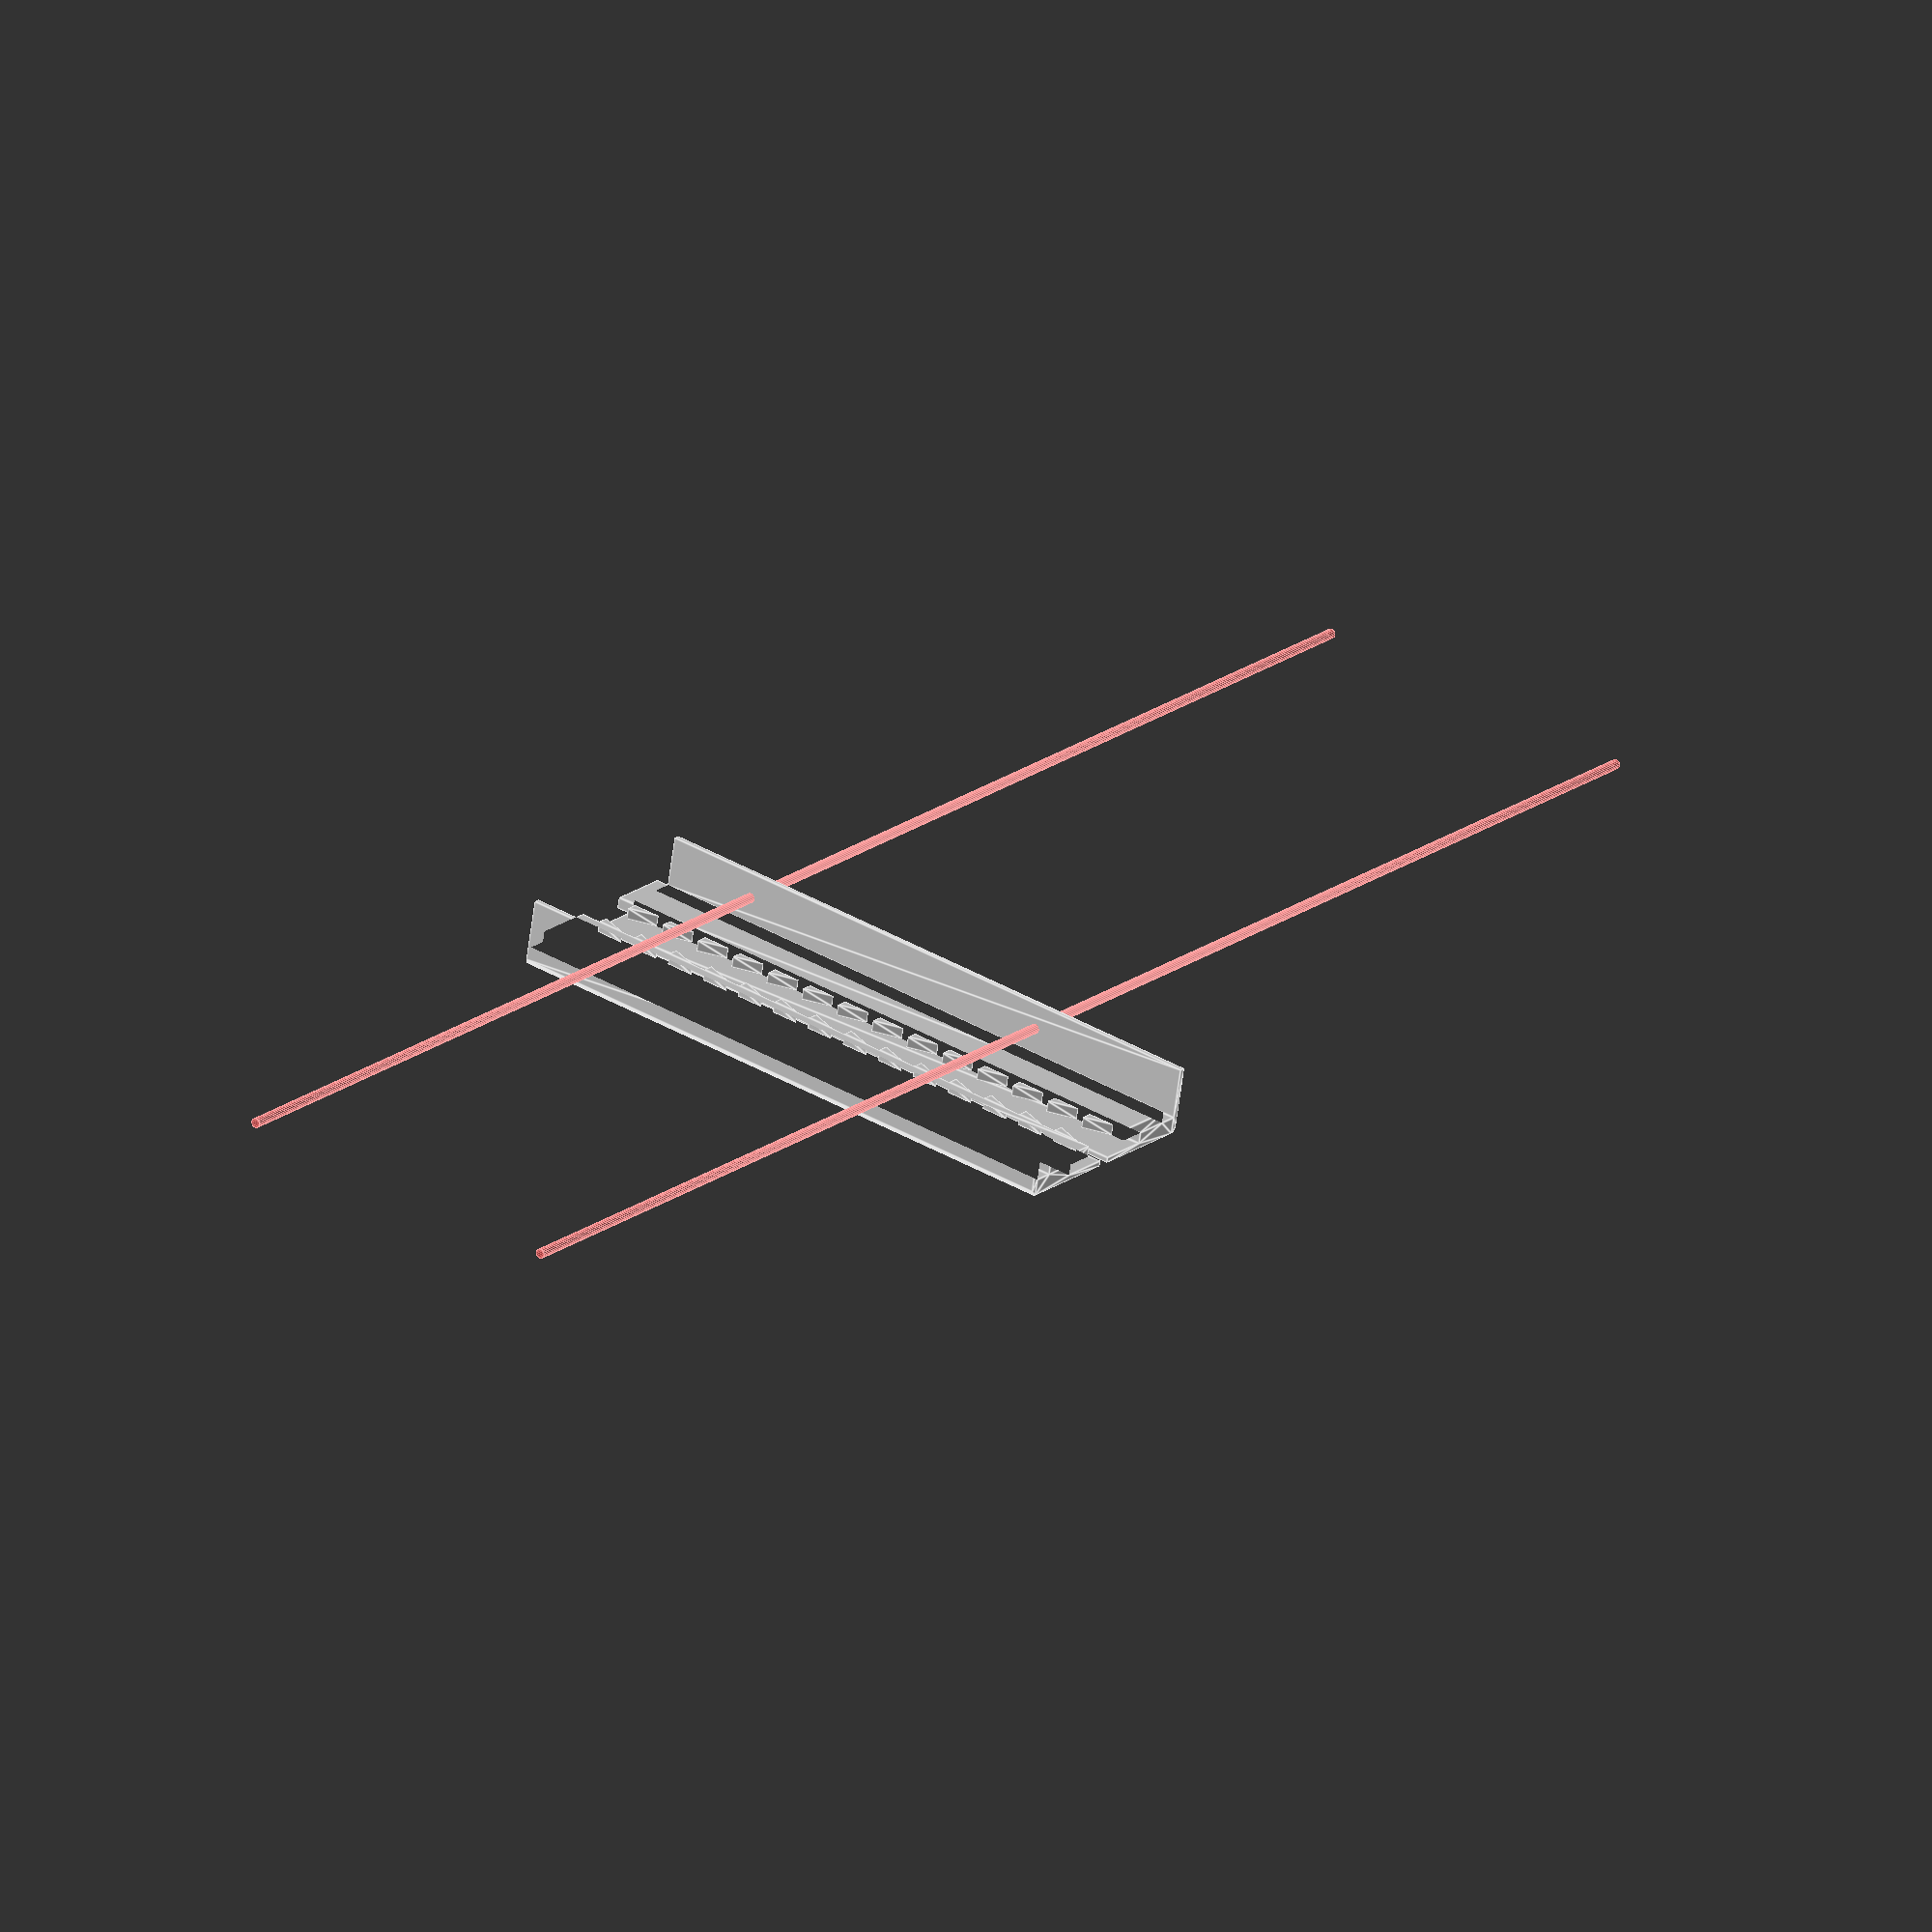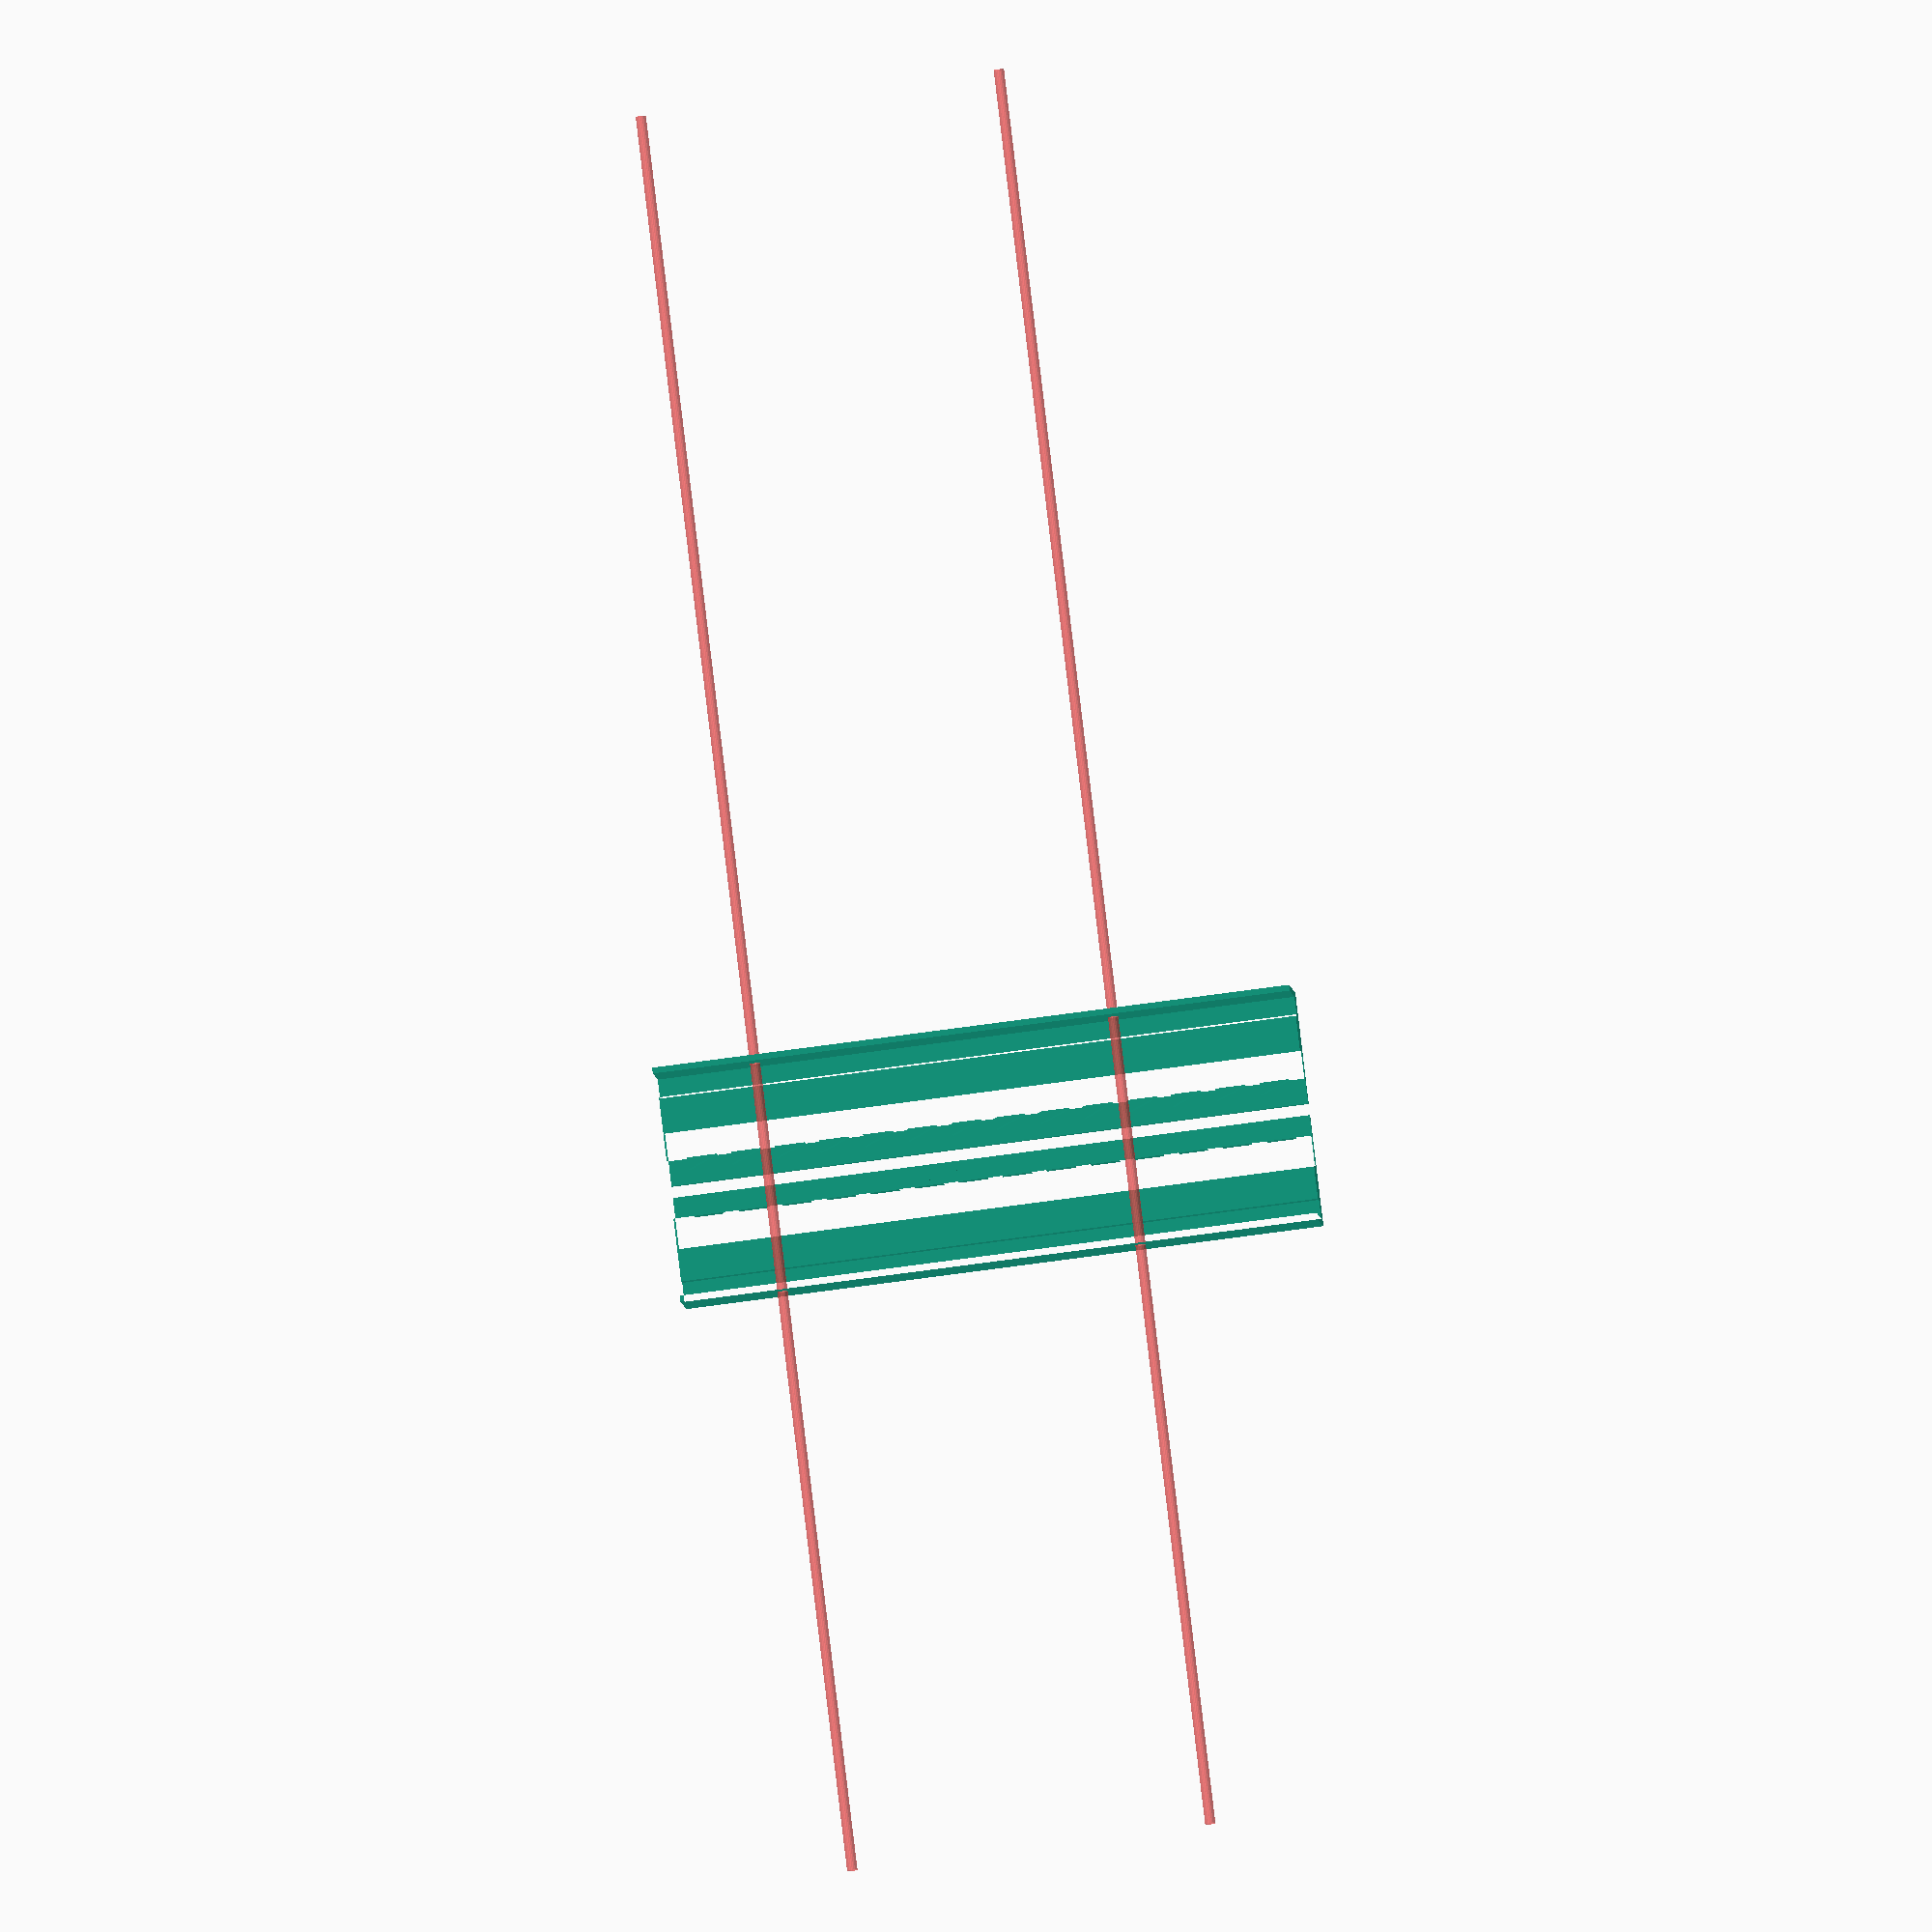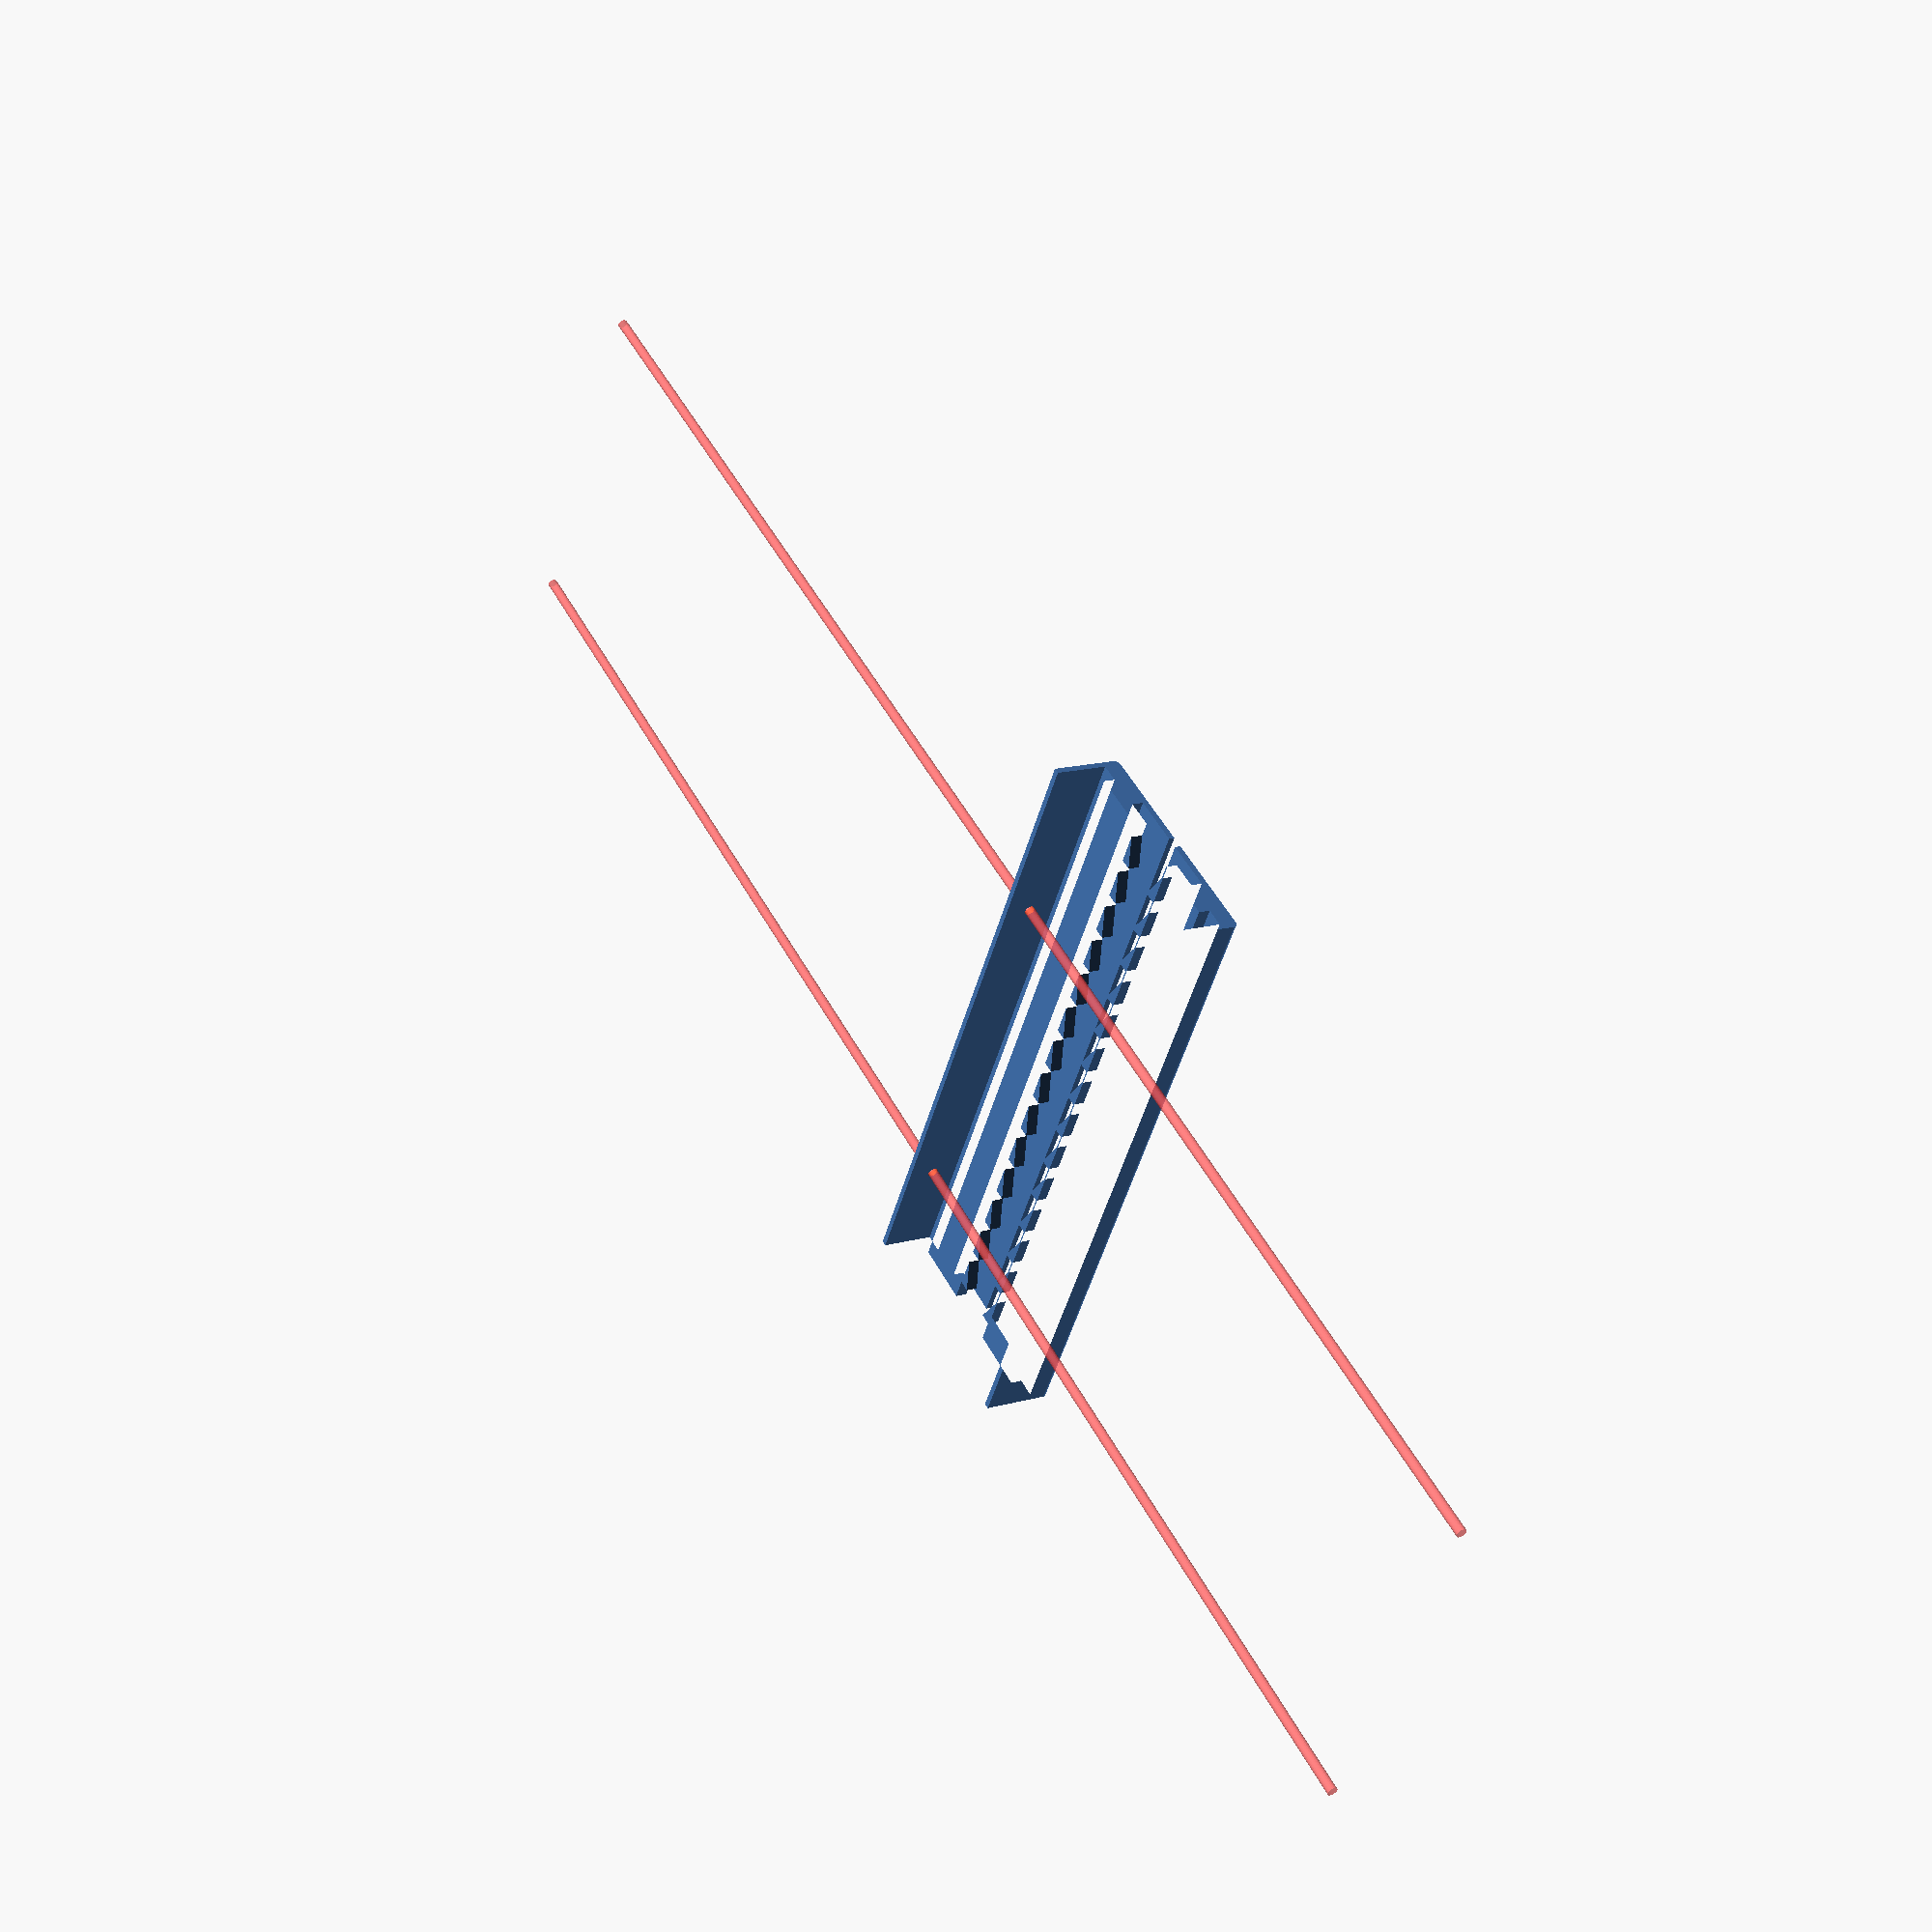
<openscad>
// Allow a tollerance on the acrylic width
// e.g. 3mm acrylic can be 3.5 or even 4 in places.
acrylicWidth = 4;

// Ultimaker Extended
extended = true;

includeLowerSections = false;
includeUpperSections = true; 
includeLeftSections = true;
includeRightSections = true;

// debug support
includeVisualisation = false;
testPiece = false;

// Include knotches on the inside surface to help latch the sliding door.
knotches = true;


distanceBetweenHoles = 122;
ultimakerWidth = 339; 

seperationBetweenSides = 0;
// -32 for offset in right bracked.
//seperationBetweenSides = ultimakerWidth - (38*2);
// gives 0 width for ultimaker inbeterrn
 //seperationBetweenSides = -(38*2);

module showUltimaker() {
    // down 2mm as the runners are raised up by 2mm.
    translate([-(ultimakerWidth-38 +2) ,11,-2]) {
        cube([ultimakerWidth,200,490]);
        
        // Show Screws.
        translate([0,5-1,0]) {
            for (zOfffset = [69-1 : distanceBetweenHoles : 480]) {           
                translate([0,0,zOfffset]) {
                    cube([400,2,2]);
                }
            }
        }
    }
}

module showDoor() {
xOffset = -(ultimakerWidth-38 +2) + 19;

    translate([xOffset ,2,15]) {
        % cube([300,acrylicWidth,500]);
    }
}

module bracket(h) {
    linear_extrude(height = h) { 
        //+4 on the x.
        //polygon(points=[[0,0],[34,0],[34,25],[32,25],[32,7],[25.5,7],[25.5,11],[4,11],[4,8],[19,8],[19,2],[0,2], [0,0]]);
        
        difference() {
            union() {
                polygon(points=[[0,0],[36,0],[38,2],[38,20+acrylicWidth],[36,20+acrylicWidth],[36,2+acrylicWidth],[29.5,2+acrylicWidth],[29.5,6+acrylicWidth],[8,6+acrylicWidth],[8,2+acrylicWidth],[17.5,2+acrylicWidth],[17.5,2],[0,2], [0,0]]);
                
                translate([36,2,0]) {
                    // 4.2mm hole allows for a M3 pushfit nut
                    // or small cable/string run inside
                    circle(d=4, $fn=60);
                }
            }
            union() {
                translate([23,4,0]) {
                    // 4.2mm hole allows for a M3 pushfit nut
                    // or small cable/string run inside
                   // circle(d=4.2, $fn=60);
                }
            }
        }
    }
}

// Well, more take them away
module addRightKnotches(h) {
    // start at 15mm as this keeps the underside
    // vent gap in the Ultimaker open
    for (zOffset = [15: 15: h]) {
        translate([0,6+acrylicWidth, zOffset]) {
            rotate([0,90,-90]) {
                linear_extrude(height = 4) { 
                    polygon(points=[[0,0],[10,4],[0,4],[0,0]]);
                }
            }
        }
    }
}

module addLeftKnotches(h) {
    // start at 15mm as this keeps the underside
    // vent gap in the Ultimaker open
    for (zOffset = [15: 15: h]) {
        translate([-3,6+acrylicWidth, zOffset]) {
            rotate([0,90,-90]) {
                linear_extrude(height = 4) { 
                    polygon(points=[[10,0],[10,0],[0,4],[00,0]]);
                }
            }
        }
    }
}

module rightBracket (h)  {
    bracket(h);
    if (knotches) {
        translate([4,0,0]) {
            addRightKnotches(h);
        }
    }
}

module leftBracket (h)  {
    translate([-4,0,h]) {
        rotate([0,180,0]) {
            bracket(h);
        }
    }
    if (knotches) {
        translate([-9,0,0]) {
            addLeftKnotches(h);
        }
    }
}    

module screwHole(zPosition) {
    translate([-395,0,zPosition]) {
        rotate([0,90,0]) {
            #cylinder(d=3.5, h=600, $fn=20);
        }
    }
}

module main(h, firstHoleZ, fillBase) {
    // for 2 sections to make a door on extended
    
    echo ("Height = ", h);
    echo ("First Hole At = ", firstHoleZ);
    
    difference() {
        union() {
            if (includeRightSections) {
                rightBracket(h);            
            }
            
            if (includeLeftSections) {
                translate([-seperationBetweenSides,0,0]) {
                   leftBracket(h);    
                }
            }
        }
        union() {
            translate([34-3,11+acrylicWidth,0]) {
                // Holes distance from top which actually becomes the bottom
                screwHole(firstHoleZ);
                screwHole(firstHoleZ+distanceBetweenHoles);
            }
        }
    }   
    
    // fill the bottom(/top) to stop acrylic calling out.
    if (fillBase) {
        if (includeRightSections) {
            cube([20,6 + acrylicWidth,15]);
        }
        
        if (includeLeftSections) {
            translate([-seperationBetweenSides-24,0,0]) {
                cube([20,6 + acrylicWidth,15]);
            }
        }
    }
}



// Help visualise if we have the screwholes in the correct place.
module lowerSectionMarker() {
    translate([30,10,0]) {
        // first hole
        cube([10,10,70]);
        // second hole
        translate([0,10,0]) cube([10,10,70+122]);
        // top
        translate([0,20,0]) cube([10,10,70+122+61]);
    }
}

module upperSectionMarker() {
    translate([30,10,0]) {
        // first hole
        cube([10,10,61]);
        // second hole
        translate([0,10,0]) cube([10,10,61+122]);
        // top
        translate([0,20,0]) cube([10,10,61+122+61]);
    }
}

module extendedUpperDoorRunners() {
    // Set-up so that 2 pieced
    // can be stacked on top of each other
    
    // For upper parts.
    lowerPartHeight = (distanceBetweenHoles/2); // 122/2 == 61mm.
    
    // 28mm lower in height to so they don't jut over the top.
    height = lowerPartHeight + (distanceBetweenHoles) + (distanceBetweenHoles/2) - 27; 
    
    main(height, lowerPartHeight, false);
}

module extendedLowerDoorRunners() {
    // For base parts
    // actual first hole at 70mm
    // leaves 2mm gap on floor
    lowerPartHeight = 68; 
    
    height = lowerPartHeight + (distanceBetweenHoles) + (distanceBetweenHoles/2); // distance between screw holes.
    
    main(height, lowerPartHeight, true);
}

module extendedDoorRunners() {
    // Set-up so that 2 pieced
    // can be stacked on top of each other
    if (includeUpperSections) {
        // For Printing
        translate([0,30,0]) {
        // For Visualisation
        //translate([0,0,68 + 122 + 61 + 0.5]) {
            extendedUpperDoorRunners();
        }
    }
        
    if (includeLowerSections) {
        extendedLowerDoorRunners();
    }
}

module regularDoorRunners() {
    if (includeUpperSections) {
        // For Printing
        translate([0,30,0]) {
            // For Visualisation
            //translate([0,0,68 + 122 + 61 + 0.5]) {
            height =  distanceBetweenHoles + distanceBetweenHoles/2;
            main(height, 0, false);
        }
    }
    
    if (includeLowerSections) {
        // Joint is in the middle of the second screw.
        height = 68 + distanceBetweenHoles;
        main(height, 68, true);
    }
}


// Application flow...

if (testPiece) {
    // Print test pieces for fit.
    main(10, 5, false);
} else {

    if (extended) {
        extendedDoorRunners();
    } else {
        regularDoorRunners();
    }

    if (includeVisualisation) {

        // Visualisation
        %showUltimaker();
        %showDoor();

        translate([0,0,251.5]) {
            %upperSectionMarker();
        }

        translate([0,0,-2]) {
            %lowerSectionMarker();
        }
    }
}




</openscad>
<views>
elev=144.3 azim=167.7 roll=51.8 proj=o view=edges
elev=239.5 azim=322.6 roll=81.4 proj=o view=solid
elev=229.2 azim=298.0 roll=15.3 proj=p view=solid
</views>
